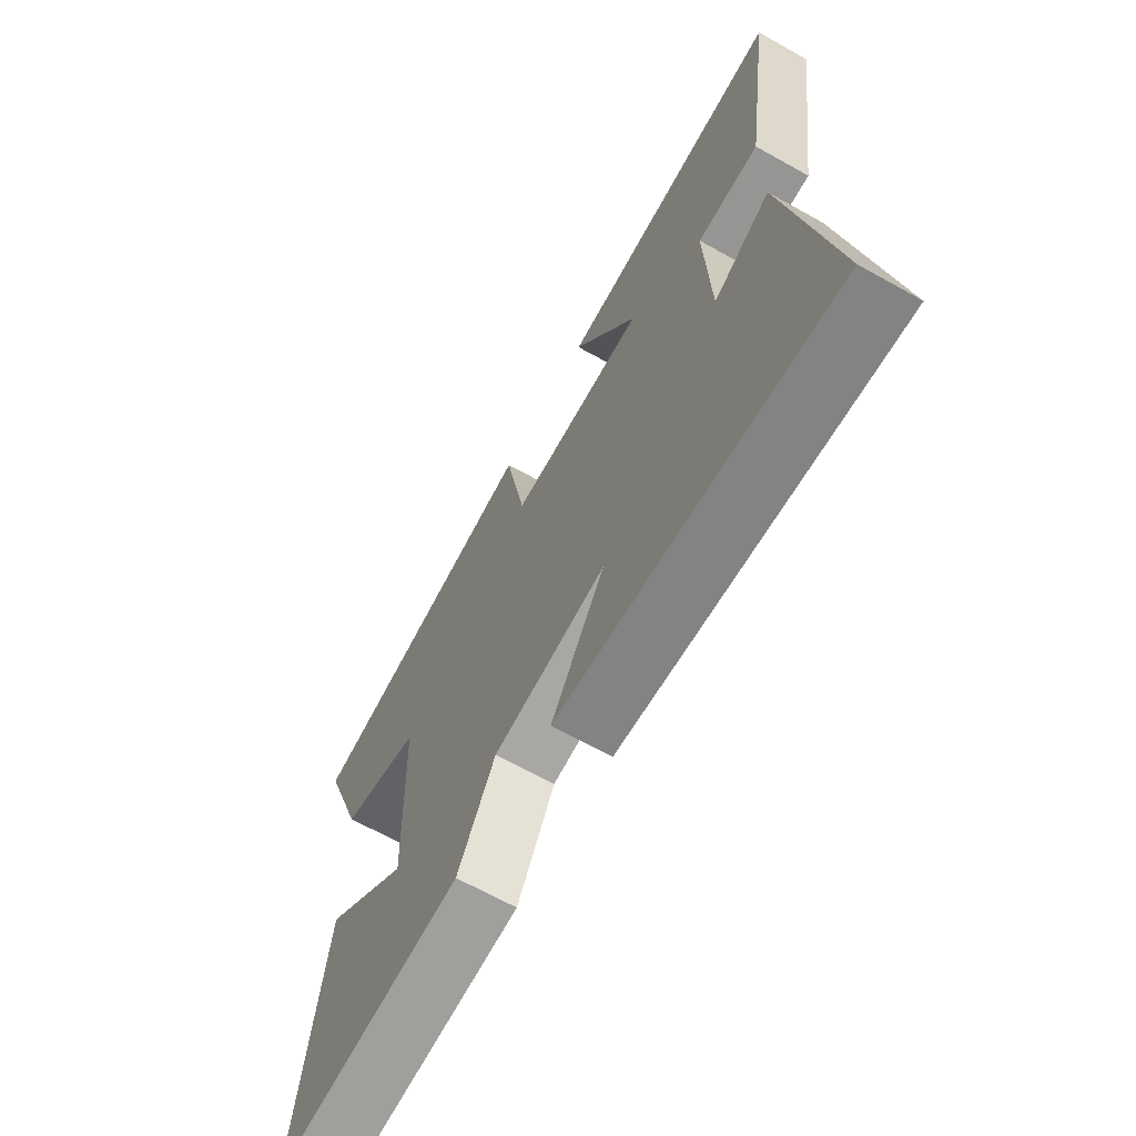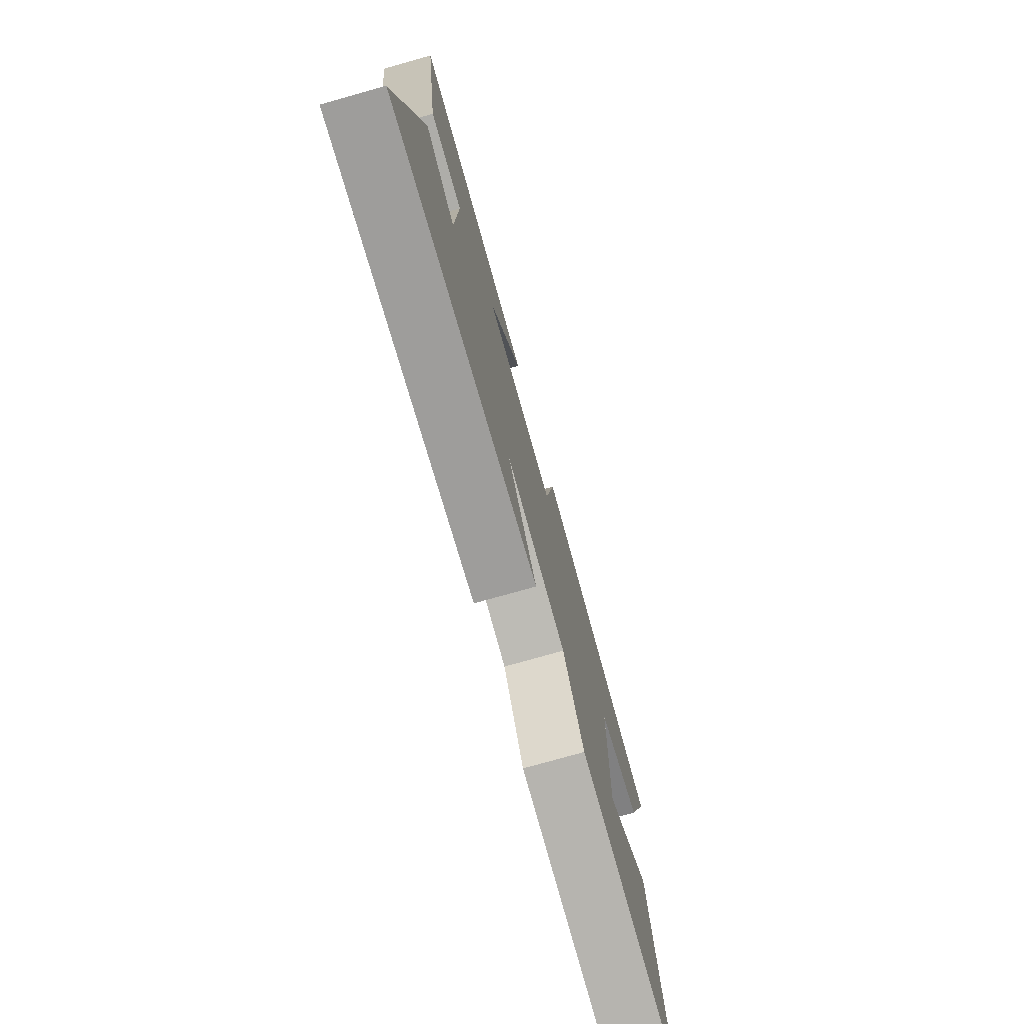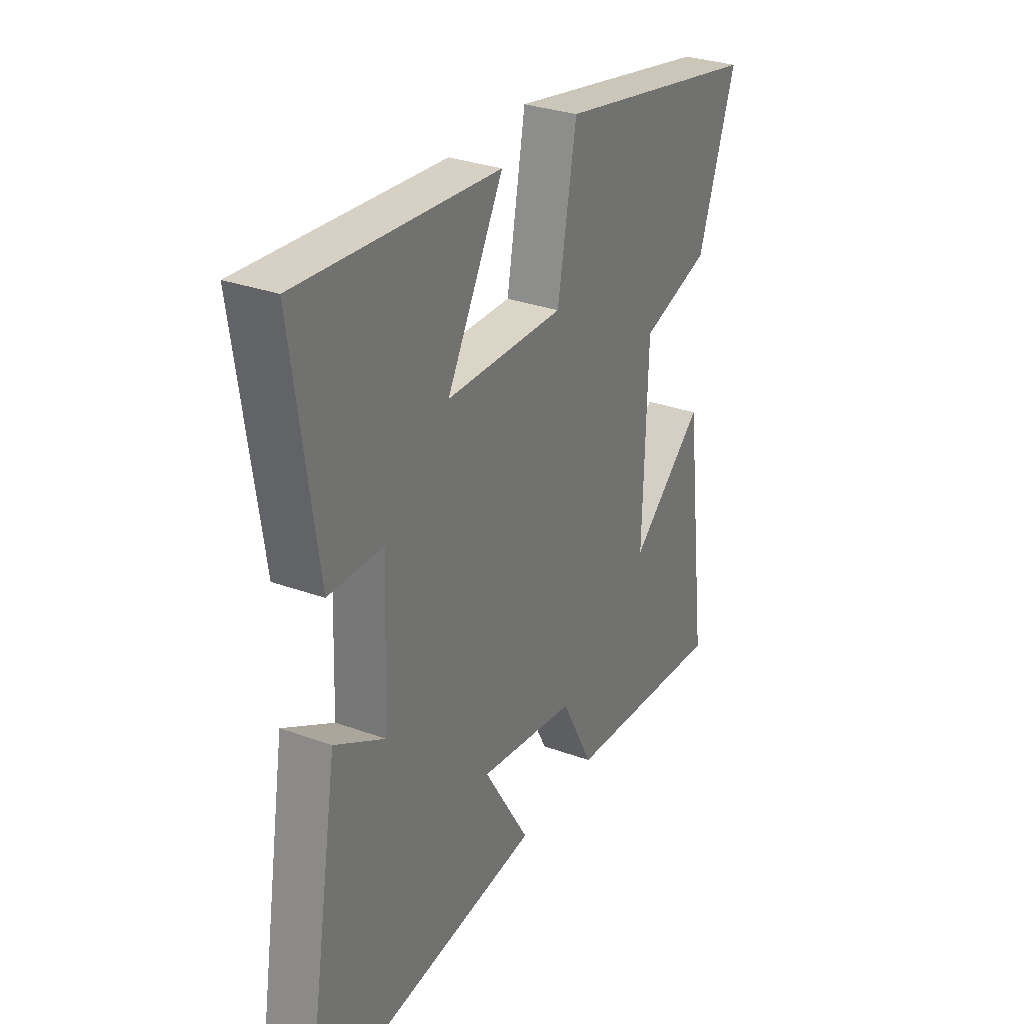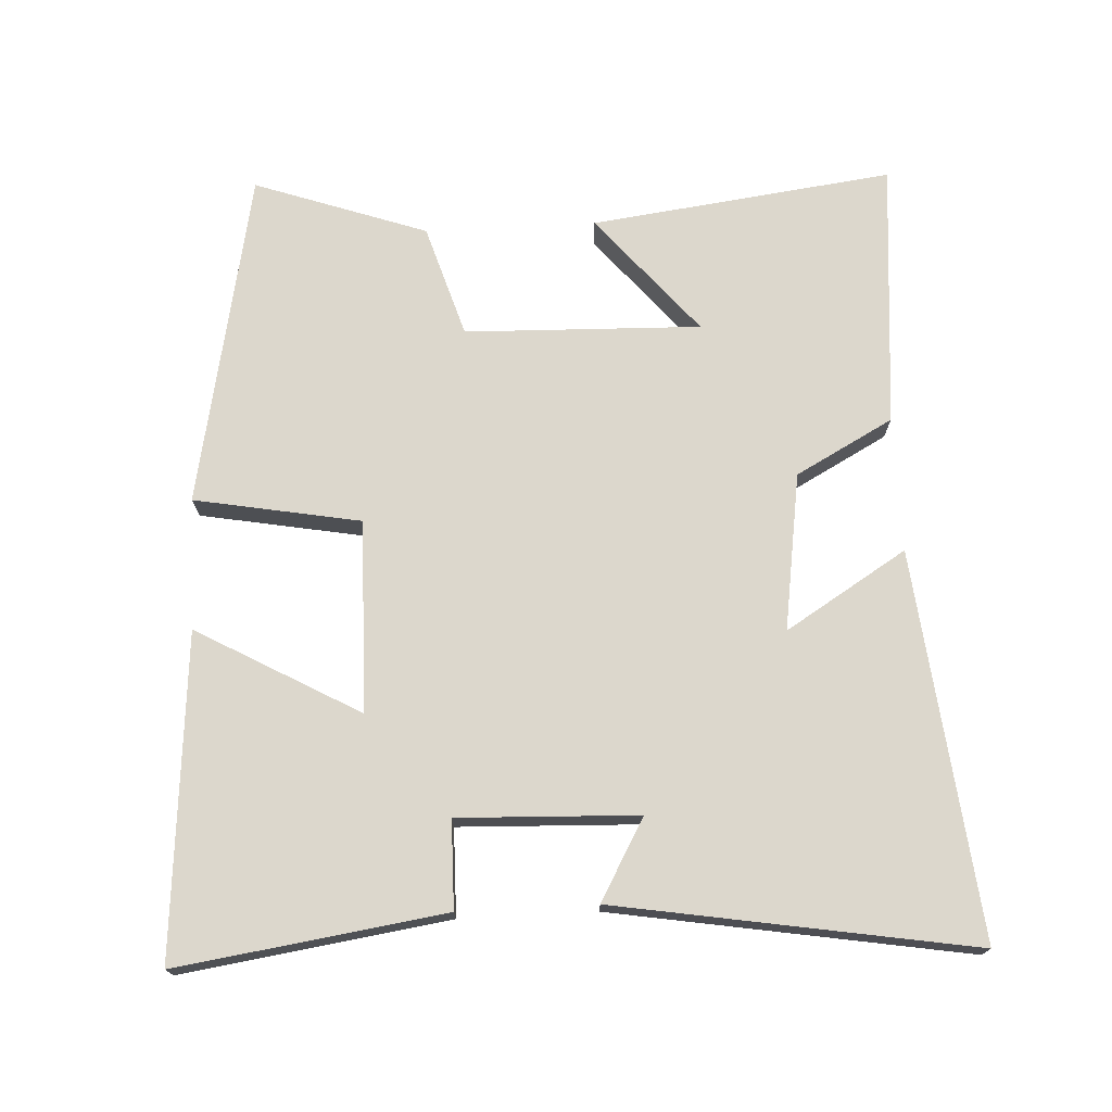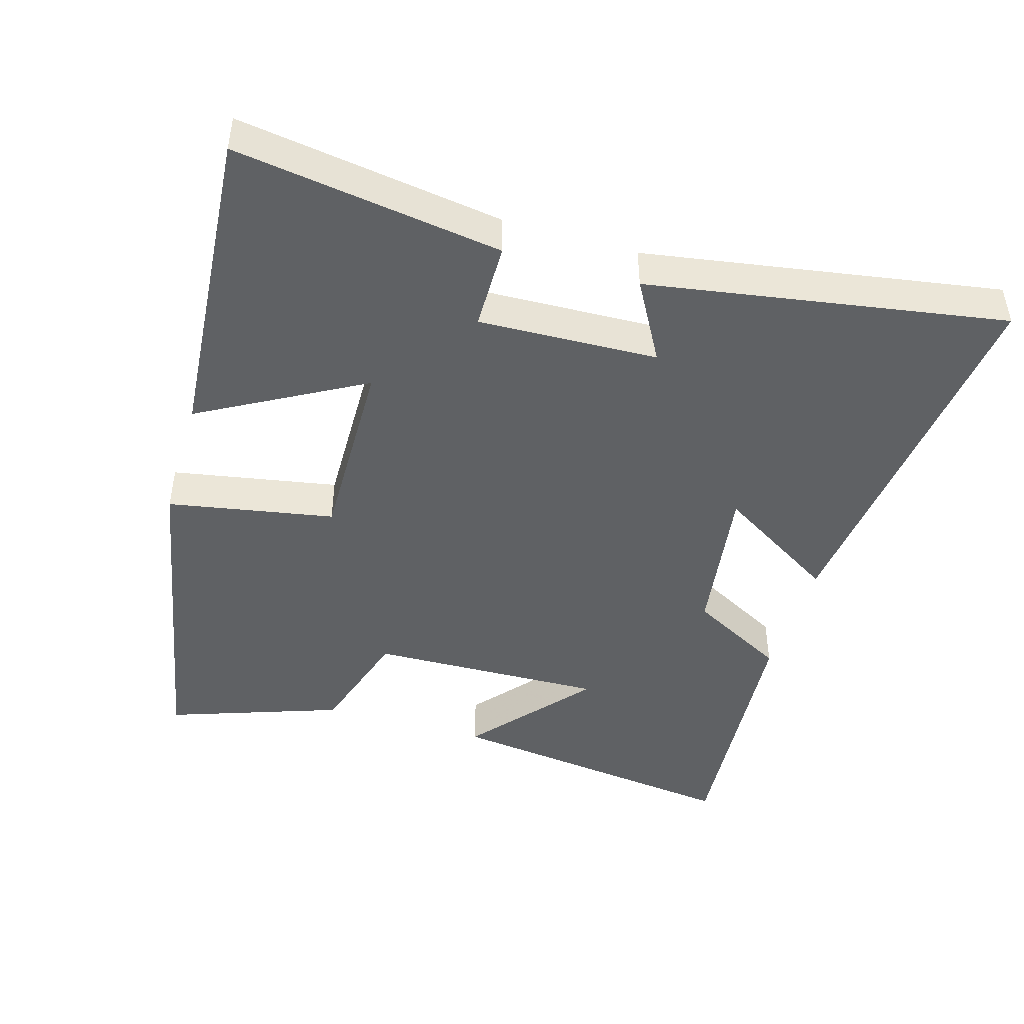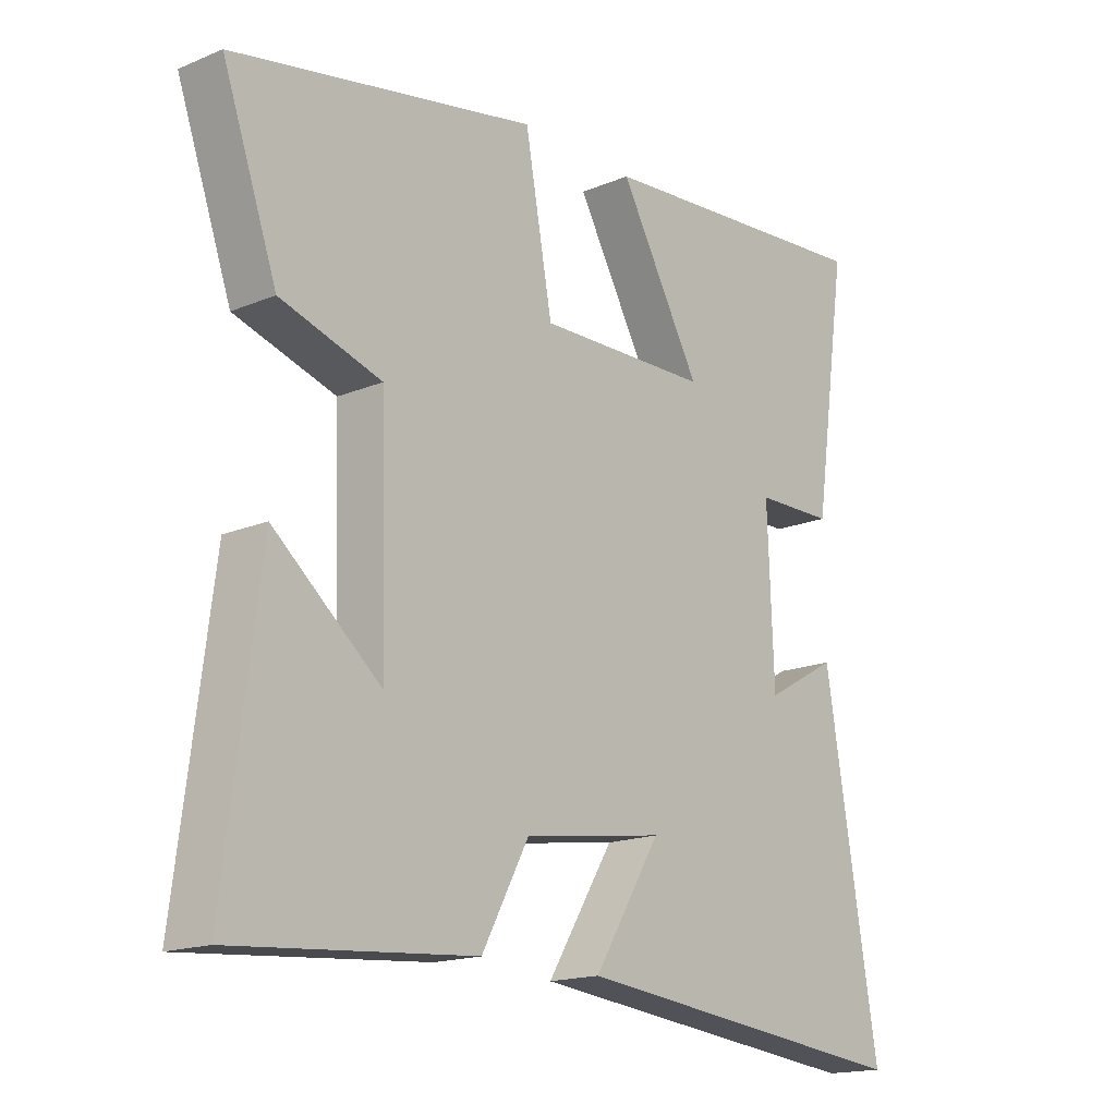
<metadata>
{"format":"obj","ext":"obj","renderer":"f3d","projection":"perspective","resolution":1024,"background":"white","views":[{"elev":-66.8,"azim":60.7,"up":"+Z"},{"elev":-76.3,"azim":105.8,"up":"+Z"},{"elev":30.5,"azim":117.7,"up":"+Z"},{"elev":72.8,"azim":87.0,"up":"+Y"},{"elev":-45.6,"azim":73.4,"up":"+Y"},{"elev":-16.8,"azim":-49.9,"up":"+Z"}]}
</metadata>
<code>
v -0.556 0.07 -0.532
v -0.5 0.07 -0.094
v -0.327 0.07 -0.238
v -0.337 0.07 0.104
v -0.5 0.07 0.154
v -0.588 0.07 0.404
v -0.1 0.07 0.5
v -0.056 0.07 0.259
v 0.222 0.07 0.265
v 0.09 0.07 0.5
v 0.556 0.07 0.538
v 0.5 0.07 0.152
v 0.373 0.07 0.15
v 0.383 0.07 -0.11
v 0.5 0.07 -0.044
v 0.586 0.07 -0.56
v 0.027 0.07 -0.5
v 0.135 0.07 -0.325
v -0.093 0.07 -0.359
v -0.169 0.07 -0.5
v -0.556 0 -0.532
v -0.5 0 -0.094
v -0.327 0 -0.238
v -0.337 0 0.104
v -0.5 0 0.154
v -0.588 0 0.404
v -0.1 0 0.5
v -0.056 0 0.259
v 0.222 0 0.265
v 0.09 0 0.5
v 0.556 0 0.538
v 0.5 0 0.152
v 0.373 0 0.15
v 0.383 0 -0.11
v 0.5 0 -0.044
v 0.586 0 -0.56
v 0.027 0 -0.5
v 0.135 0 -0.325
v -0.093 0 -0.359
v -0.169 0 -0.5
f 19 20 1
f 16 17 18
f 15 16 18
f 14 15 18
f 13 14 18 19
f 11 12 13
f 10 11 13
f 9 10 13
f 8 9 13 19
f 6 7 8
f 5 6 8
f 4 5 8
f 3 4 8 19
f 1 2 3
f 1 3 19
f 21 40 39
f 38 37 36
f 38 36 35
f 38 35 34
f 39 38 34 33
f 33 32 31
f 33 31 30
f 33 30 29
f 39 33 29 28
f 28 27 26
f 28 26 25
f 28 25 24
f 39 28 24 23
f 23 22 21
f 39 23 21
f 1 21 22 2
f 2 22 23 3
f 3 23 24 4
f 4 24 25 5
f 5 25 26 6
f 6 26 27 7
f 7 27 28 8
f 8 28 29 9
f 9 29 30 10
f 10 30 31 11
f 11 31 32 12
f 12 32 33 13
f 13 33 34 14
f 14 34 35 15
f 15 35 36 16
f 16 36 37 17
f 17 37 38 18
f 18 38 39 19
f 19 39 40 20
f 20 40 21 1

</code>
